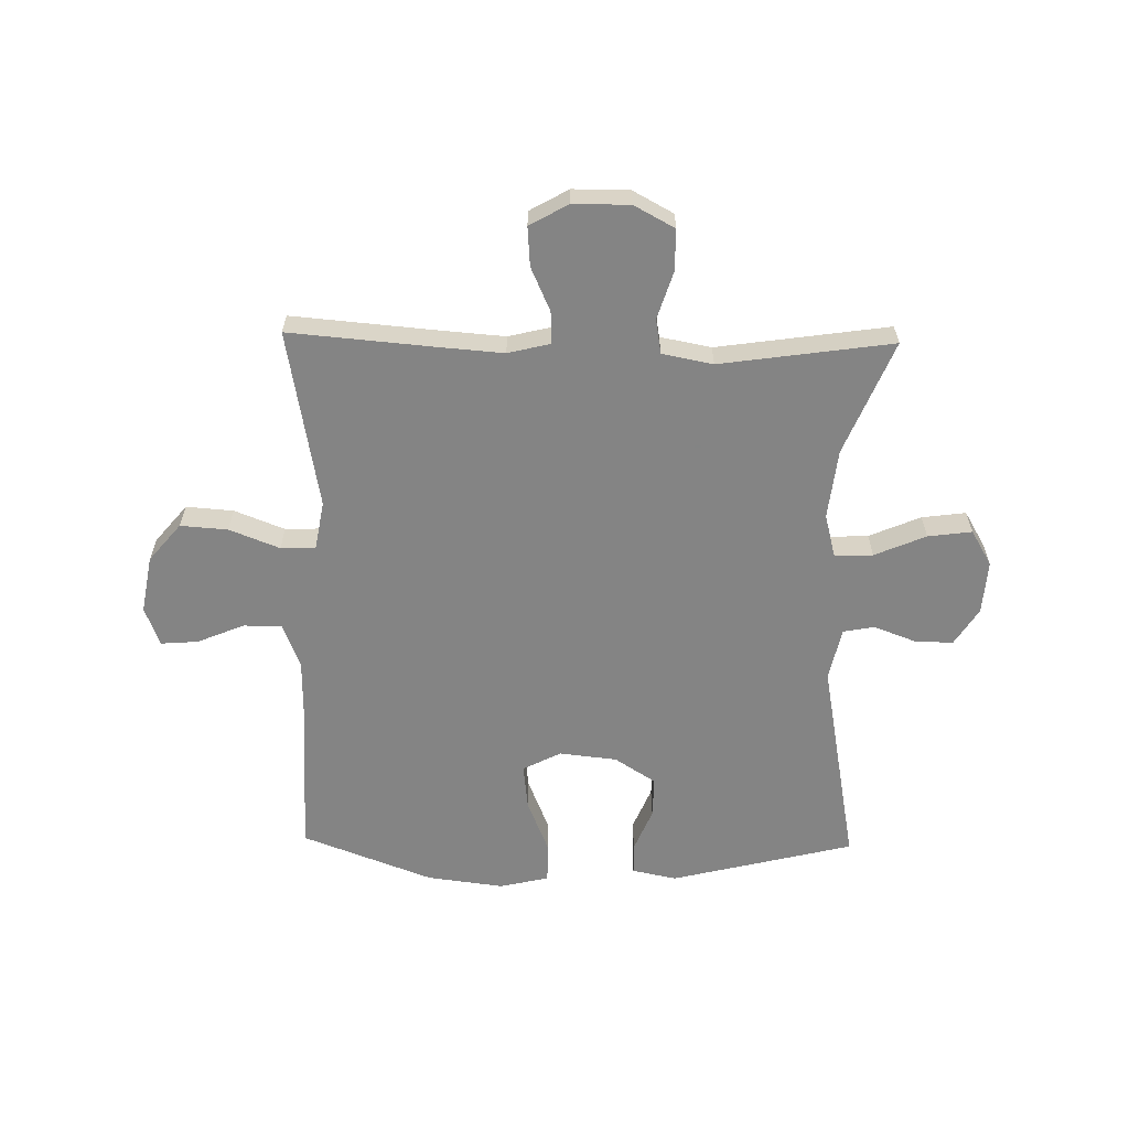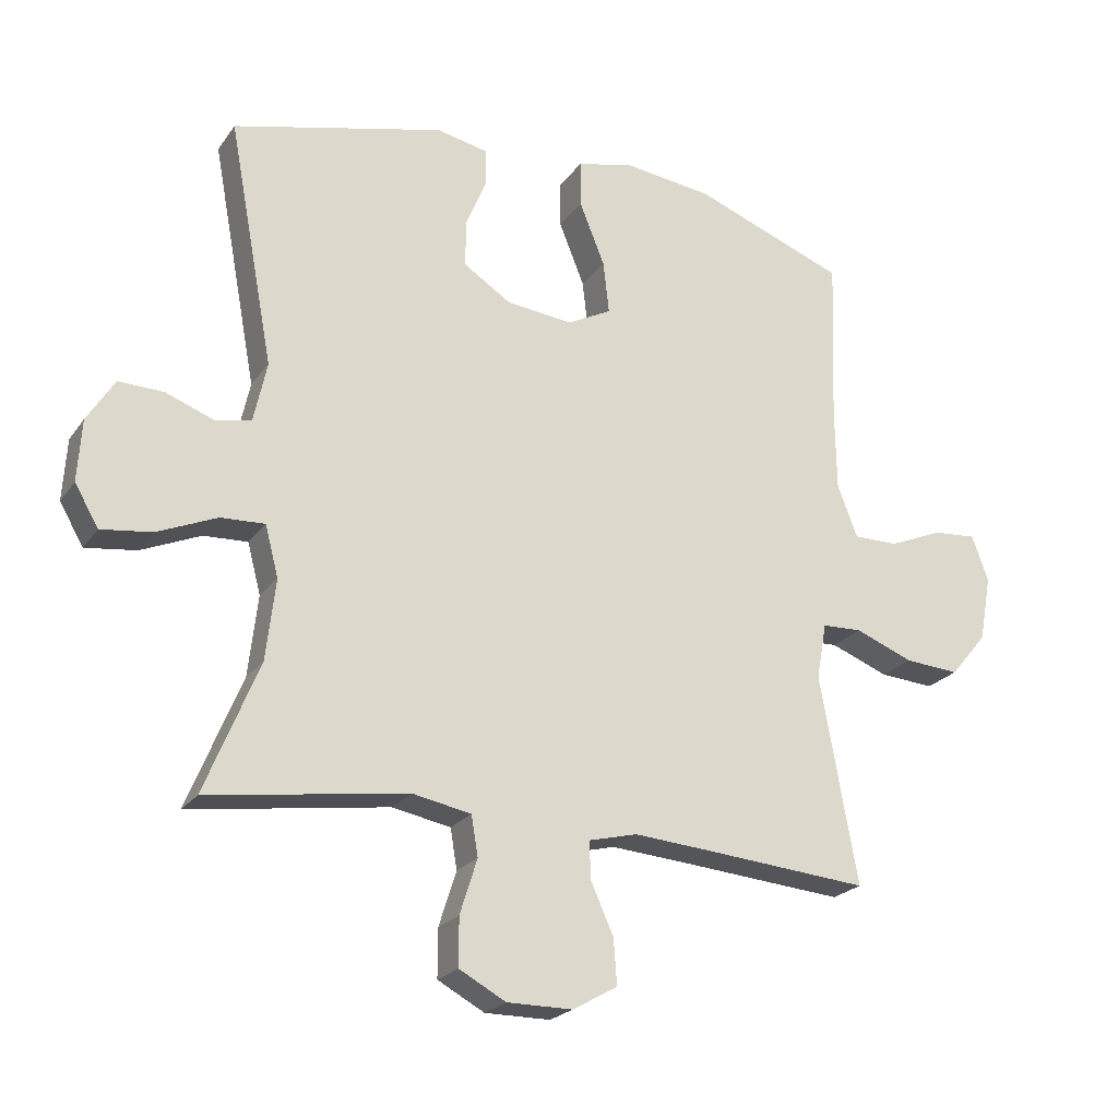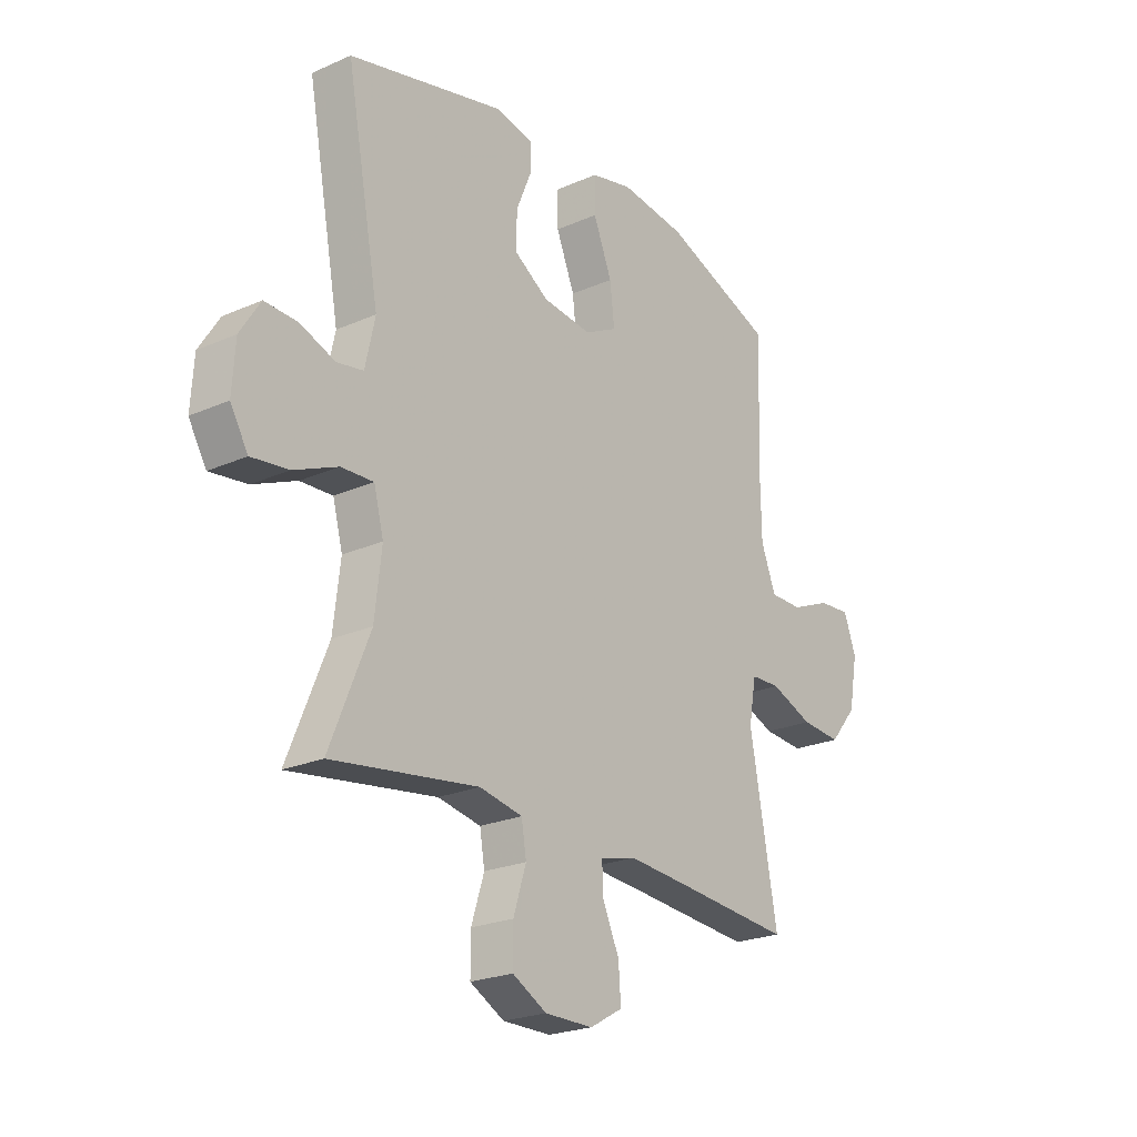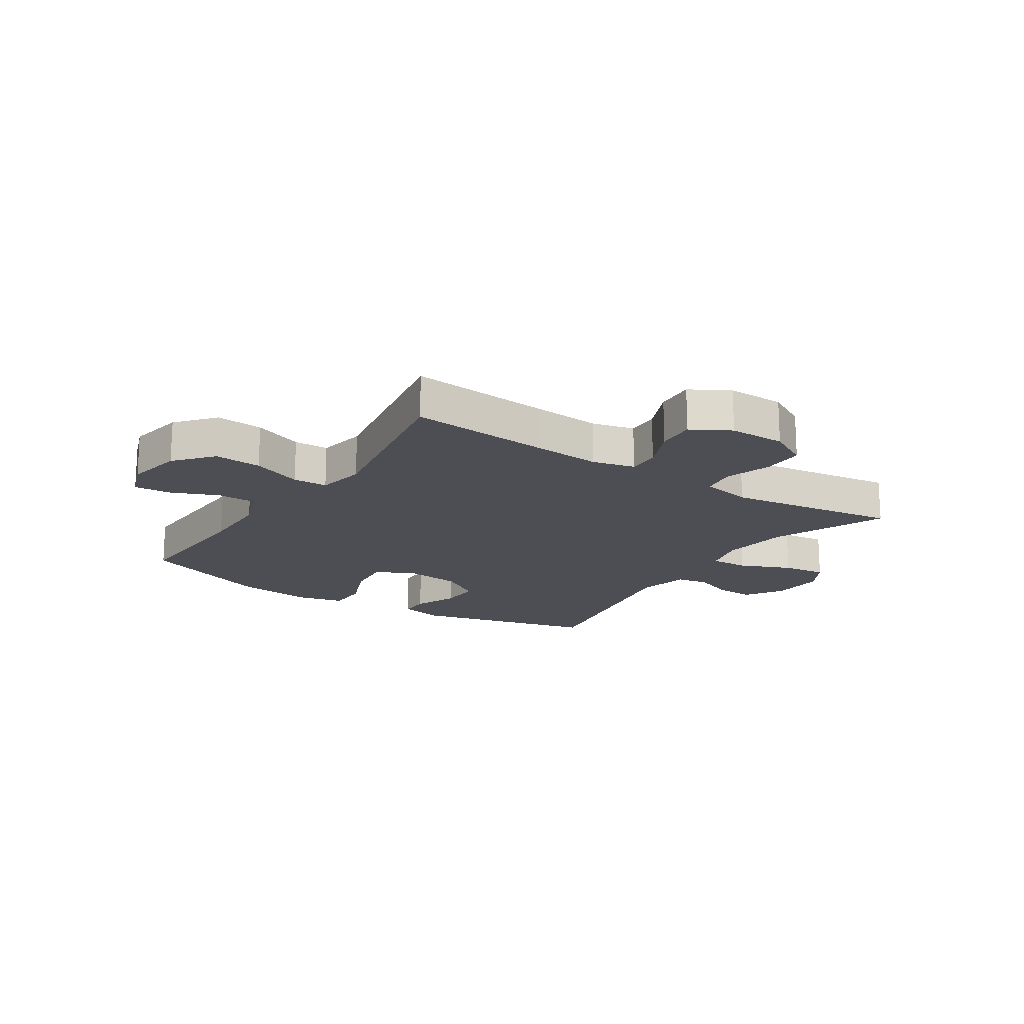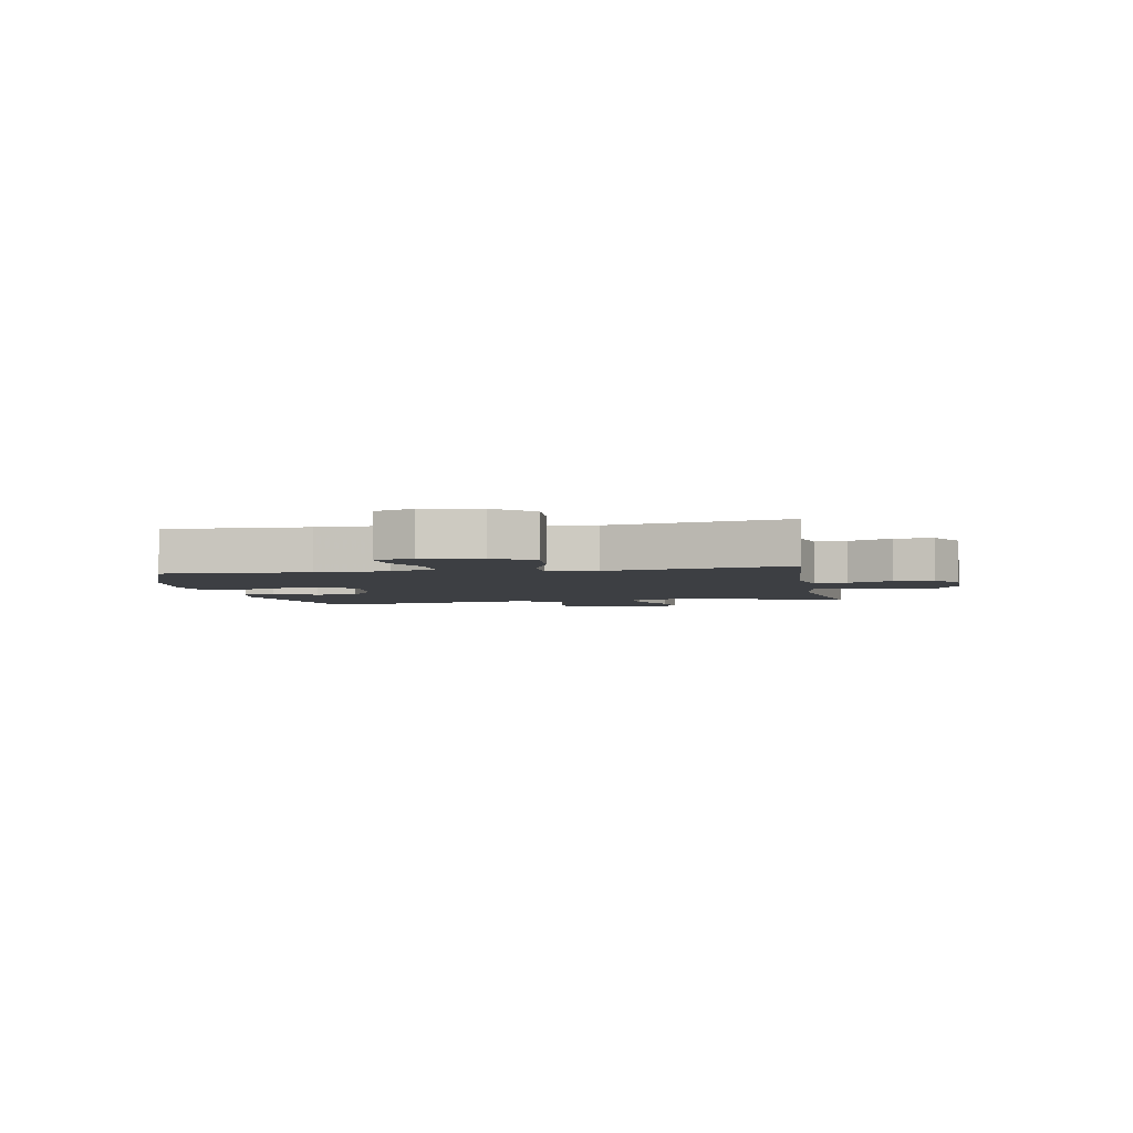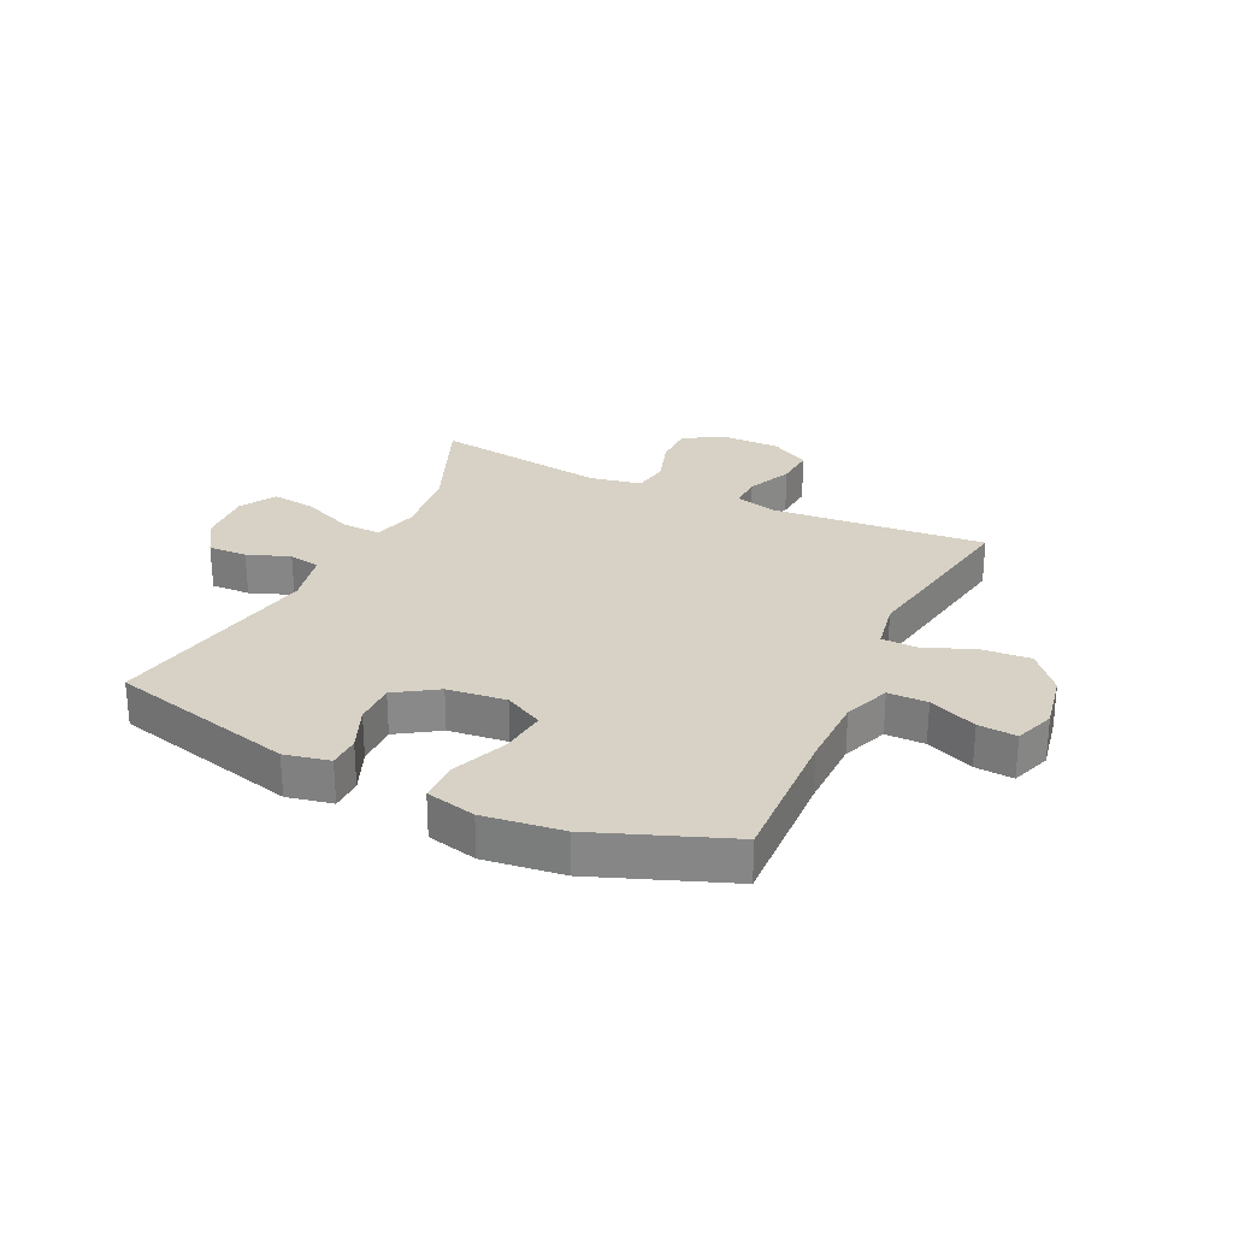
<metadata>
{"format":"obj","ext":"obj","renderer":"f3d","projection":"perspective","resolution":1024,"background":"white","views":[{"elev":-61.3,"azim":178.9,"up":"+Y"},{"elev":-22.4,"azim":-26.0,"up":"+Z"},{"elev":-23.0,"azim":-53.0,"up":"+Z"},{"elev":-17.4,"azim":146.6,"up":"+Y"},{"elev":-3.8,"azim":100.4,"up":"+Y"},{"elev":27.3,"azim":25.3,"up":"+Y"}]}
</metadata>
<code>
v 0.5 0.07 0.5
v 0.491 0.07 0.253
v 0.493 0.07 0.129
v 0.523 0.07 0.051
v 0.59 0.07 0.051
v 0.671 0.07 0.085
v 0.736 0.07 0.09
v 0.761 0.07 0.022
v 0.743 0.07 -0.077
v 0.688 0.07 -0.143
v 0.606 0.07 -0.137
v 0.519 0.07 -0.103
v 0.459 0.07 -0.105
v 0.444 0.07 -0.189
v 0.5 0.07 -0.5
v 0.253 0.07 -0.479
v 0.137 0.07 -0.47
v 0.064 0.07 -0.488
v 0.066 0.07 -0.544
v 0.1 0.07 -0.62
v 0.105 0.07 -0.688
v 0.038 0.07 -0.726
v -0.06 0.07 -0.726
v -0.13 0.07 -0.688
v -0.13 0.07 -0.616
v -0.104 0.07 -0.534
v -0.114 0.07 -0.474
v -0.202 0.07 -0.457
v -0.5 0.07 -0.5
v -0.419 0.07 -0.303
v -0.405 0.07 -0.182
v -0.425 0.07 -0.106
v -0.491 0.07 -0.109
v -0.58 0.07 -0.147
v -0.656 0.07 -0.157
v -0.692 0.07 -0.096
v -0.686 0.07 -0.003
v -0.645 0.07 0.062
v -0.578 0.07 0.06
v -0.506 0.07 0.033
v -0.452 0.07 0.043
v -0.432 0.07 0.134
v -0.5 0.07 0.5
v -0.182 0.07 0.579
v -0.105 0.07 0.563
v -0.104 0.07 0.509
v -0.135 0.07 0.434
v -0.136 0.07 0.363
v -0.065 0.07 0.317
v 0.035 0.07 0.306
v 0.101 0.07 0.34
v 0.092 0.07 0.419
v 0.054 0.07 0.513
v 0.054 0.07 0.583
v 0.139 0.07 0.603
v 0.273 0.07 0.586
v 0.5 0 0.5
v 0.491 0 0.253
v 0.493 0 0.129
v 0.523 0 0.051
v 0.59 0 0.051
v 0.671 0 0.085
v 0.736 0 0.09
v 0.761 0 0.022
v 0.743 0 -0.077
v 0.688 0 -0.143
v 0.606 0 -0.137
v 0.519 0 -0.103
v 0.459 0 -0.105
v 0.444 0 -0.189
v 0.5 0 -0.5
v 0.253 0 -0.479
v 0.137 0 -0.47
v 0.064 0 -0.488
v 0.066 0 -0.544
v 0.1 0 -0.62
v 0.105 0 -0.688
v 0.038 0 -0.726
v -0.06 0 -0.726
v -0.13 0 -0.688
v -0.13 0 -0.616
v -0.104 0 -0.534
v -0.114 0 -0.474
v -0.202 0 -0.457
v -0.5 0 -0.5
v -0.419 0 -0.303
v -0.405 0 -0.182
v -0.425 0 -0.106
v -0.491 0 -0.109
v -0.58 0 -0.147
v -0.656 0 -0.157
v -0.692 0 -0.096
v -0.686 0 -0.003
v -0.645 0 0.062
v -0.578 0 0.06
v -0.506 0 0.033
v -0.452 0 0.043
v -0.432 0 0.134
v -0.5 0 0.5
v -0.182 0 0.579
v -0.105 0 0.563
v -0.104 0 0.509
v -0.135 0 0.434
v -0.136 0 0.363
v -0.065 0 0.317
v 0.035 0 0.306
v 0.101 0 0.34
v 0.092 0 0.419
v 0.054 0 0.513
v 0.054 0 0.583
v 0.139 0 0.603
v 0.273 0 0.586
f 55 56 1 2
f 52 53 54 55
f 51 52 55 2
f 50 51 2 3
f 49 50 3 4
f 44 45 46 47
f 42 43 44 47
f 41 42 47 48
f 37 38 39 40
f 37 40 41
f 36 37 41
f 33 34 35 36
f 32 33 36 41
f 31 32 41 48
f 28 29 30
f 27 28 30 31
f 23 24 25 26
f 23 26 27
f 22 23 27
f 19 20 21 22
f 18 19 22 27
f 17 18 27 31
f 14 15 16
f 13 14 16 17
f 9 10 11 12
f 9 12 13
f 8 9 13
f 5 6 7 8
f 4 5 8 13
f 49 4 13 17
f 17 31 48 49
f 58 57 112 111
f 111 110 109 108
f 58 111 108 107
f 59 58 107 106
f 60 59 106 105
f 103 102 101 100
f 103 100 99 98
f 104 103 98 97
f 96 95 94 93
f 97 96 93
f 97 93 92
f 92 91 90 89
f 97 92 89 88
f 104 97 88 87
f 86 85 84
f 87 86 84 83
f 82 81 80 79
f 83 82 79
f 83 79 78
f 78 77 76 75
f 83 78 75 74
f 87 83 74 73
f 72 71 70
f 73 72 70 69
f 68 67 66 65
f 69 68 65
f 69 65 64
f 64 63 62 61
f 69 64 61 60
f 73 69 60 105
f 105 104 87 73
f 1 57 58 2
f 2 58 59 3
f 3 59 60 4
f 4 60 61 5
f 5 61 62 6
f 6 62 63 7
f 7 63 64 8
f 8 64 65 9
f 9 65 66 10
f 10 66 67 11
f 11 67 68 12
f 12 68 69 13
f 13 69 70 14
f 14 70 71 15
f 15 71 72 16
f 16 72 73 17
f 17 73 74 18
f 18 74 75 19
f 19 75 76 20
f 20 76 77 21
f 21 77 78 22
f 22 78 79 23
f 23 79 80 24
f 24 80 81 25
f 25 81 82 26
f 26 82 83 27
f 27 83 84 28
f 28 84 85 29
f 29 85 86 30
f 30 86 87 31
f 31 87 88 32
f 32 88 89 33
f 33 89 90 34
f 34 90 91 35
f 35 91 92 36
f 36 92 93 37
f 37 93 94 38
f 38 94 95 39
f 39 95 96 40
f 40 96 97 41
f 41 97 98 42
f 42 98 99 43
f 43 99 100 44
f 44 100 101 45
f 45 101 102 46
f 46 102 103 47
f 47 103 104 48
f 48 104 105 49
f 49 105 106 50
f 50 106 107 51
f 51 107 108 52
f 52 108 109 53
f 53 109 110 54
f 54 110 111 55
f 55 111 112 56
f 56 112 57 1

</code>
